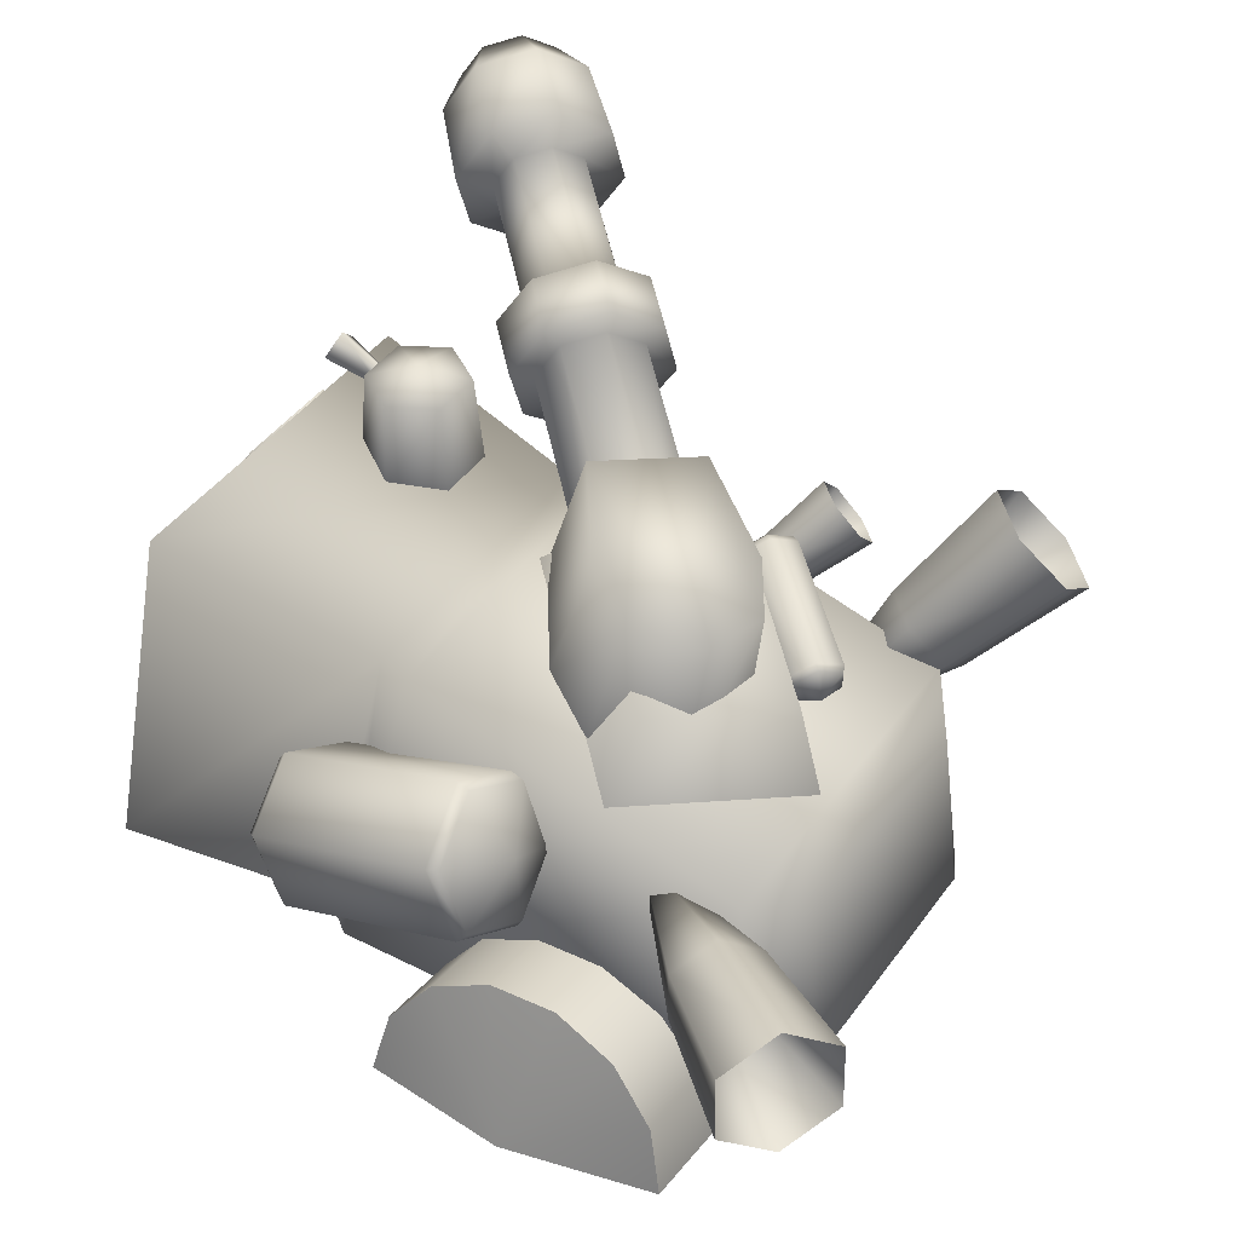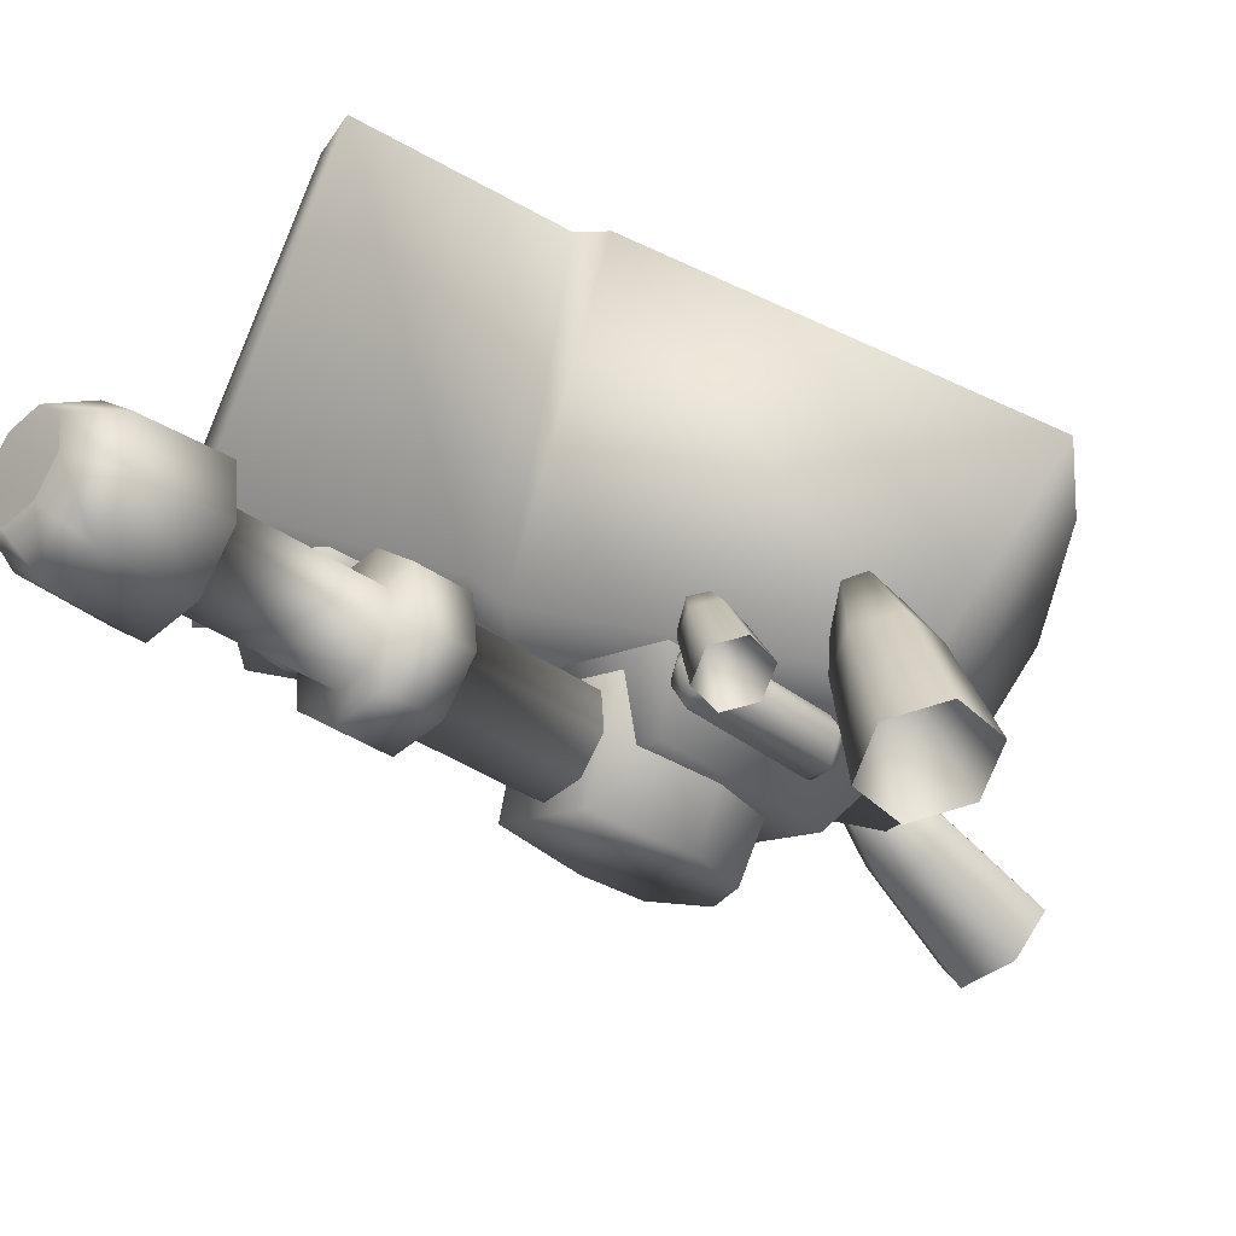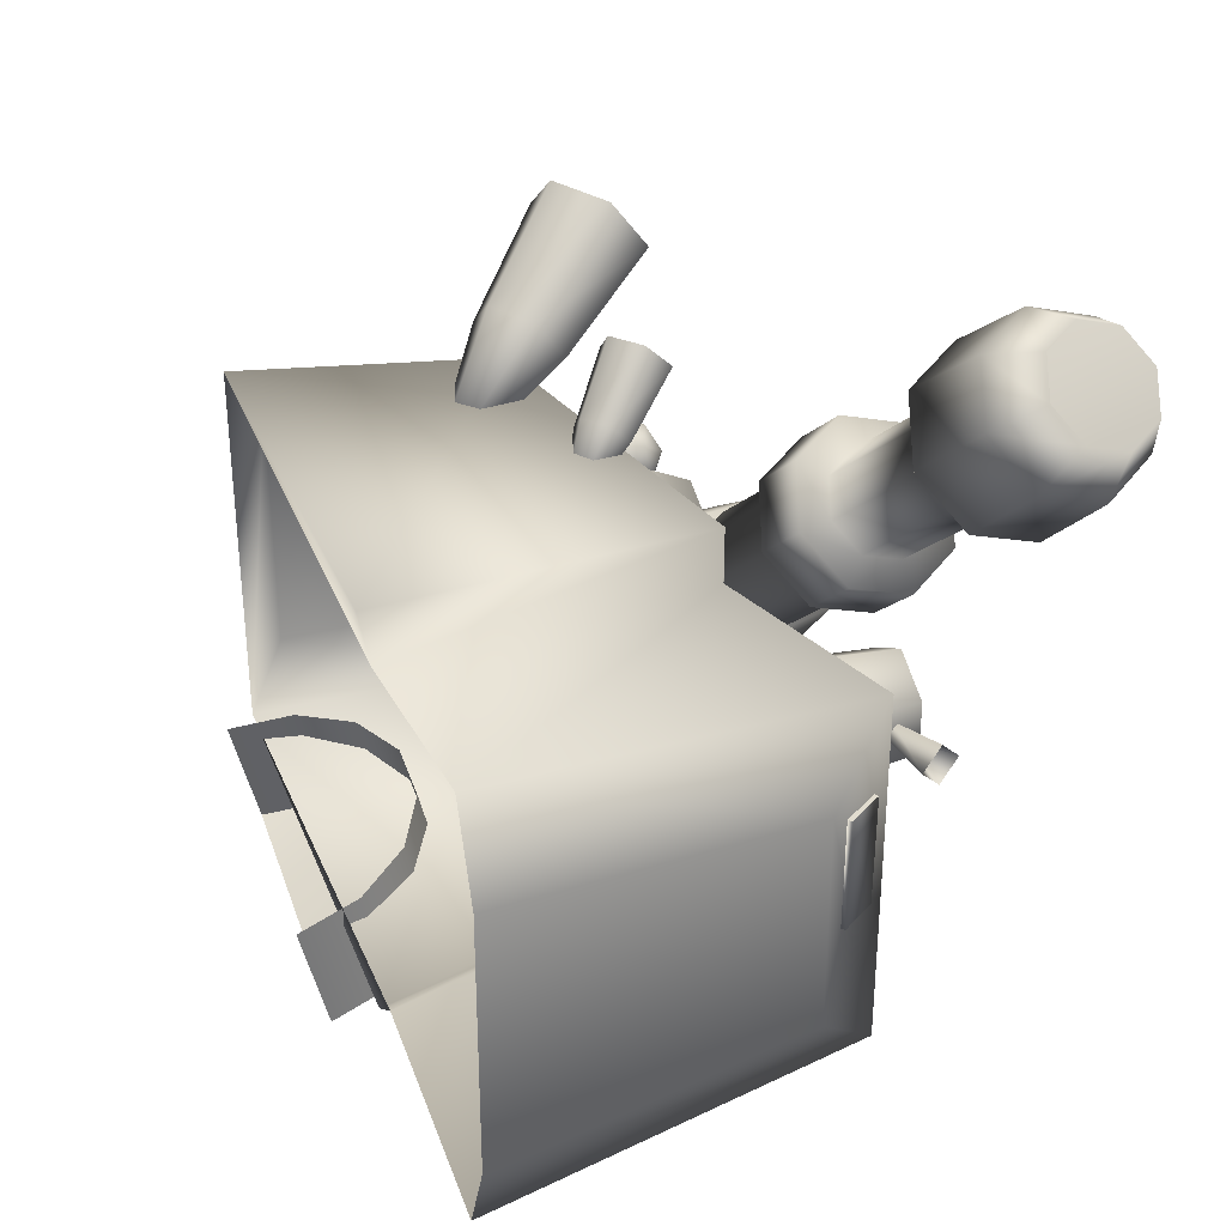
<metadata>
{"format":"obj","ext":"obj","renderer":"f3d","projection":"perspective","resolution":1024,"background":"white","views":[{"elev":43.0,"azim":-147.0,"up":"+Y"},{"elev":65.3,"azim":-153.8,"up":"+Z"},{"elev":34.4,"azim":69.9,"up":"+Z"}]}
</metadata>
<code>
o ironforgesteamtankruined01
v -4.137 -0.09452 -2.198
v 0.8461 -0.09456 -2.388
v 1.277 -0.09456 -2.061
v 1.277 -0.09456 -2.061
v 0.8461 -0.09456 -2.388
v 0.575 3.608 -1.734
v 0.04273 3.832 -2.007
v 0.04273 3.832 -2.007
v 0.575 3.608 1.677
v 0.04273 3.832 1.946
v 0.04273 3.832 1.946
v 1.277 -0.09455 2.066
v 0.8461 -0.09454 2.395
v 3.368 4.006 -0.2362
v 3.633 3.638 1.031
v 3.633 3.627 -0.2329
v 3.368 4.017 1.028
v -2.014 4.072 2.588
v -1.654 3.04 1.844
v -2.026 3.772 2.881
v -2.338 3.492 2.882
v -2.639 3.512 2.59
v -2.315 4.093 2.296
v -2.627 3.813 2.297
v 1.277 -0.09455 2.066
v 0.8461 -0.09454 2.395
v -4.137 -0.0945 2.206
v 3.198 4.184 -2.073
v 3.816 -0.09457 -2.487
v 0.575 3.608 -1.734
v 1.277 -0.09456 -2.061
v 1.277 -0.09455 2.066
v 3.816 -0.09455 2.495
v 0.575 3.608 1.677
v 3.198 4.184 2.006
v 4.224 -0.09457 -1.501
v 3.816 -0.09457 -2.487
v 3.198 4.184 -2.073
v 3.726 3.408 -1.258
v 3.726 3.408 1.205
v 3.198 4.184 2.006
v 3.816 -0.09455 2.495
v 3.816 -0.09455 2.495
v 4.224 -0.09456 1.507
v -0.5777 5.313 0.2702
v -1.431 5.113 1.201
v -0.1021 3.726 0.2079
v -1.109 3.491 1.307
v -2.504 4.824 0.4662
v -1.431 5.113 1.201
v -2.921 4.719 -0.1729
v -2.693 4.768 -0.9085
v -0.5777 5.313 0.2702
v -1.995 4.935 -1.185
v -1.35 5.093 -0.7954
v -2.252 3.193 0.5613
v -2.504 4.824 0.4662
v -2.744 3.069 -0.1929
v -2.921 4.719 -0.1729
v -2.575 3.104 -1.155
v -2.693 4.768 -0.9085
v -1.652 3.324 -1.387
v -1.995 4.935 -1.185
v -0.8904 3.511 -0.9274
v -1.35 5.093 -0.7954
v -0.8904 3.511 -0.9274
v -1.35 5.093 -0.7954
v -0.1021 3.726 0.2079
v -0.5777 5.313 0.2702
v -1.109 3.491 1.307
v -1.431 5.113 1.201
v -2.252 3.193 0.5613
v -2.504 4.824 0.4662
v -2.219 3.186 -1.977
v -2.301 4.06 -1.437
v -0.6991 4.458 0.1211
v 0.04014 3.747 0.221
v -1.482 3.391 1.876
v 0.04014 3.747 0.221
v -1.806 4.2 1.325
v -0.6991 4.458 0.1211
v -3.408 3.802 -0.2336
v -3.741 2.83 -0.3215
v -1.806 4.2 1.325
v -1.482 3.391 1.876
v -1.806 4.2 1.325
v -0.6991 4.458 0.1211
v -3.408 3.802 -0.2336
v -2.301 4.06 -1.437
v -2.219 3.186 -1.977
v -3.741 2.83 -0.3215
v -3.408 3.802 -0.2336
v -2.301 4.06 -1.437
v 0.9424 2.41 -1.936
v 1.101 2.834 -2.72
v -1.221 3.217 -1.936
v -1.062 3.641 -2.72
v 0.9424 2.41 -3.504
v -1.221 3.217 -3.504
v 0.6252 1.561 -3.504
v -1.538 2.369 -3.504
v 0.4665 1.137 -2.72
v -1.696 1.944 -2.72
v 0.6252 1.561 -1.936
v -1.538 2.369 -1.936
v -4.276 2.524 1.341
v -4.276 2.524 -1.38
v -4.467 0.3668 1.507
v -4.137 -0.0945 2.206
v -4.137 -0.09452 -2.198
v -4.467 0.3665 -1.505
v -3.833 2.838 1.963
v -3.833 2.838 -2.01
v 0.04273 3.832 -2.007
v 0.8461 -0.09456 -2.388
v -3.833 2.838 -2.01
v -4.137 -0.0945 2.206
v 0.8461 -0.09454 2.395
v -3.833 2.838 1.963
v 0.04273 3.832 1.946
v -3.833 2.838 -2.01
v -3.833 2.838 1.963
v 0.04273 3.832 -2.007
v 0.04273 3.832 1.946
v 3.198 4.184 2.006
v 3.198 4.184 -2.073
v 0.575 3.608 1.677
v 0.575 3.608 -1.734
v -3.556 2.489 -2.391
v -5.186 3.541 -3.583
v -4.84 3.213 -4.126
v -4.909 2.5 -4.222
v -5.325 2.115 -3.774
v -5.602 3.155 -3.135
v -5.672 2.442 -3.231
v 3.023 4.802 0.694
v 2.951 5.022 0.9259
v 2.545 4.631 0.9259
v 3.094 4.581 0.9259
v 3.023 4.802 1.158
v -3.793 4.48 3.003
v -3.173 2.508 2.049
v -3.813 4.058 3.589
v -4.351 3.583 3.674
v -4.869 3.531 3.173
v -4.311 4.428 2.501
v -4.849 3.953 2.586
v 1.469 4.829 0.6337
v 1.469 4.829 1.219
v 1.97 5.008 0.9263
v 1.957 4.852 0.3293
v 2.443 4.865 0.6228
v 1.957 4.852 1.523
v 2.443 4.865 1.23
v 3.368 4.017 1.028
v 3.308 3.971 1.028
v 3.633 3.638 1.031
v 3.573 3.592 1.031
v 3.633 3.638 1.031
v 3.633 3.627 -0.2329
v 3.573 3.581 -0.2325
v 3.368 4.006 -0.2362
v 3.308 3.96 -0.2358
v 3.368 4.017 1.028
v 2.951 5.022 0.9259
v 2.358 4.709 0.9259
v 3.023 4.802 1.158
v 2.394 4.598 1.043
v 2.394 4.598 0.8089
v 3.023 4.802 0.694
v 2.43 4.486 0.9259
v 3.094 4.581 0.9259
v -1.602 3.423 1.641
v -1.637 3.39 1.569
v -1.695 3.73 1.472
v -1.765 3.294 1.884
v -1.818 3.247 1.839
v -1.98 3.472 2.04
v -1.685 3.637 1.917
v -1.654 3.73 1.553
v -2.033 3.779 1.952
v -2.116 3.785 1.915
v -2.057 3.444 2.012
v -1.87 3.908 1.708
v -1.935 3.928 1.644
v -1.818 3.247 1.839
v -2.057 3.444 2.012
v -3.01 2.976 0.7418
v -3.249 3.174 0.9145
v -2.116 3.785 1.915
v -3.307 3.514 0.8171
v -1.935 3.928 1.644
v -3.126 3.657 0.547
v -1.695 3.73 1.472
v -2.887 3.459 0.3744
v -4.3 2.839 -2.325
v -5.602 3.155 -3.135
v -5.672 2.442 -3.231
v -3.975 3.141 -2.675
v -5.186 3.541 -3.583
v -4.354 2.282 -2.4
v -2.356 2.25 -1.483
v -3.704 2.885 -3.099
v -3.758 2.328 -3.174
v -4.909 2.5 -4.222
v -4.84 3.213 -4.126
v -4.083 2.026 -2.824
v -5.325 2.115 -3.774
v -3.126 3.657 0.547
v -3.179 3.61 0.5027
v -3.307 3.514 0.8171
v -3.342 3.481 0.746
v -3.249 3.174 0.9145
v -3.29 3.174 0.8338
v -3.261 3.279 0.4662
v -2.964 3.432 0.3472
v -2.829 3.119 0.4718
v -2.911 3.125 0.4349
v -2.887 3.459 0.3744
v -3.074 2.996 0.6782
v -3.01 2.976 0.7418
v -2.026 3.772 2.881
v -1.606 3.234 2.28
v -2.014 4.072 2.588
v -1.597 3.468 2.051
v -2.315 4.093 2.296
v -1.832 3.484 1.823
v -1.18 2.51 1.319
v -1.85 3.015 2.28
v -2.639 3.512 2.59
v -2.085 3.031 2.052
v -2.338 3.492 2.882
v -2.076 3.266 1.824
v -2.627 3.813 2.297
v -1.538 2.369 -3.504
v -1.629 2.45 -3.427
v -1.221 3.217 -3.504
v -1.772 2.067 -2.72
v -1.696 1.944 -2.72
v -1.629 2.45 -2.013
v -1.722 2.937 -2.72
v -1.343 3.214 -3.427
v -1.221 3.217 -1.936
v -1.343 3.214 -2.013
v -1.538 2.369 -1.936
v -1.2 3.596 -2.72
v -1.062 3.641 -2.72
v 1.034 2.328 -3.427
v 0.9424 2.41 -3.504
v 1.101 2.834 -2.72
v 1.177 2.71 -2.72
v 1.138 1.871 -2.72
v 1.034 2.328 -2.013
v 0.7482 1.563 -2.013
v 0.6053 1.181 -2.72
v 0.7482 1.563 -3.427
v 0.9424 2.41 -1.936
v 0.6252 1.561 -1.936
v 0.4665 1.137 -2.72
v 0.6252 1.561 -3.504
v 2.502 3.961 1.28
v 2.443 4.865 1.23
v 1.946 3.857 1.621
v 1.957 4.852 1.523
v 1.391 3.74 1.266
v 1.469 4.829 1.219
v 1.391 3.74 0.587
v 1.469 4.829 0.6337
v 1.946 3.857 0.2312
v 1.957 4.852 0.3293
v 2.502 3.961 0.5721
v 2.443 4.865 0.6228
v -3.075 3.296 2.272
v -3.091 2.966 2.73
v -2.356 1.451 1.316
v -3.511 2.595 2.796
v -3.916 2.554 2.405
v -4.351 3.583 3.674
v -4.869 3.531 3.173
v -3.9 2.884 1.947
v -3.48 3.255 1.88
v -4.849 3.953 2.586
v -4.311 4.428 2.501
v -3.793 4.48 3.003
v -3.813 4.058 3.589
v 1.193 5.437 2.247
v 1.267 5.705 2.032
v 0.8795 5.536 2.535
v 3.996 5.409 4.786
v 1.528 5.134 3.045
v 3.756 5.171 5.102
v 3.425 5.276 5.407
v 3.196 5.66 5.523
v 3.203 6.101 5.381
v 3.443 6.338 5.065
v 4.004 5.849 4.644
v 3.775 6.234 4.759
v -1.626 1.377 -3.1
v -0.9586 1.025 -3.211
v -2.11 -0.1557 -3.774
v -0.5171 0.425 -3.371
v -0.3884 -0.3048 -3.549
v -3.805 -0.1548 -3.371
v -3.596 0.5601 -3.211
v -3.089 1.119 -3.1
v -2.386 1.41 -3.06
v 1.41 5.073 2.137
v 2.778 5.483 3.483
v 1.403 4.656 2.272
v 2.771 5.066 3.617
v 1.176 4.431 2.571
v 2.544 4.842 3.916
v 0.8622 4.53 2.86
v 2.23 4.94 4.205
v 0.6454 4.894 2.969
v 2.013 5.304 4.315
v 0.6526 5.311 2.835
v 2.02 5.721 4.18
v 0.8795 5.536 2.535
v 2.247 5.946 3.881
v 1.193 5.437 2.247
v 2.561 5.847 3.592
v -2.007 4.541 -0.9761
v 0.6541 5.339 1.642
v -1.756 4.119 -1.103
v 0.9052 4.917 1.515
v -1.764 3.637 -0.9472
v 0.8969 4.435 1.671
v -2.027 3.376 -0.6005
v 0.634 4.174 2.017
v -2.39 3.49 -0.2659
v 0.2706 4.288 2.352
v -2.642 3.912 -0.1393
v 0.01947 4.71 2.479
v -2.633 4.395 -0.2949
v 0.02779 5.193 2.323
v -2.37 4.655 -0.6415
v 0.2907 5.453 1.976
v -0.3884 -0.3048 -3.549
v -0.5171 0.425 -3.371
v -0.333 -0.6187 -2.222
v -0.4617 0.1111 -2.044
v -0.9586 1.025 -3.211
v -0.9033 0.7112 -1.883
v -1.626 1.377 -3.1
v -1.57 1.063 -1.773
v -2.386 1.41 -3.06
v -2.331 1.096 -1.733
v -3.089 1.119 -3.1
v -3.034 0.8047 -1.773
v -3.596 0.5601 -3.211
v -3.54 0.2462 -1.883
v -3.805 -0.1548 -3.371
v -3.75 -0.4687 -2.044
v 1.616 5.119 1.856
v 1.105 4.966 1.354
v 1.267 5.705 2.032
v 1.094 4.295 1.571
v 0.8969 4.435 1.671
v 0.634 4.174 2.017
v 1.604 4.448 2.073
v 0.7285 3.933 2.052
v 0.2706 4.288 2.352
v 1.239 4.086 2.554
v 0.2234 4.092 2.518
v 0.01947 4.71 2.479
v 0.7336 4.245 3.02
v -0.1257 4.678 2.694
v 0.02779 5.193 2.323
v 0.3846 4.831 3.196
v -0.1141 5.349 2.477
v 0.2907 5.453 1.976
v 0.3962 5.502 2.979
v 0.2513 5.711 1.996
v 0.6541 5.339 1.642
v 0.7615 5.864 2.498
v 0.7564 5.552 1.53
v 0.9052 4.917 1.515
v 3.196 5.66 5.523
v 2.602 5.496 5.373
v 3.425 5.276 5.407
v 2.613 6.165 5.158
v 1.824 5.97 4.442
v 2.21 6.352 3.934
v 2.247 5.946 3.881
v 2.561 5.847 3.592
v 3.203 6.101 5.381
v 2.978 6.526 4.677
v 2.743 6.185 3.442
v 2.778 5.483 3.483
v 3.443 6.338 5.065
v 3.481 6.368 4.213
v 3.112 5.565 3.257
v 2.771 5.066 3.617
v 3.775 6.234 4.759
v 3.83 5.783 4.038
v 3.099 4.857 3.485
v 2.544 4.842 3.916
v 4.004 5.849 4.644
v 3.818 5.114 4.253
v 2.714 4.475 3.994
v 2.23 4.94 4.205
v 3.996 5.409 4.786
v 3.454 4.753 4.734
v 2.18 4.642 4.485
v 2.013 5.304 4.315
v 3.756 5.171 5.102
v 2.95 4.911 5.198
v 1.812 5.262 4.671
v 2.02 5.721 4.18
v 1.267 5.705 2.032
v 1.616 5.119 1.856
v 1.41 5.073 2.137
v 1.604 4.448 2.073
v 1.403 4.656 2.272
v 1.239 4.086 2.554
v 1.176 4.431 2.571
v 0.7336 4.245 3.02
v 0.8622 4.53 2.86
v 0.7336 4.245 3.02
v 0.7336 4.245 3.02
v 0.3846 4.831 3.196
v 0.6454 4.894 2.969
v 0.3846 4.831 3.196
v 0.3846 4.831 3.196
v 0.3962 5.502 2.979
v 0.6526 5.311 2.835
v 0.3962 5.502 2.979
v 0.3962 5.502 2.979
v 0.7615 5.864 2.498
v 1.267 5.705 2.032
g Geoset0
f 1 2 3
f 4 5 6
f 7 6 5
f 6 8 9
f 10 9 8
f 9 11 12
f 13 12 11
f 14 15 16
f 15 14 17
f 18 19 20
f 20 19 21
f 21 19 22
f 23 19 18
f 24 19 23
f 22 19 24
f 25 26 27
f 28 29 30
f 31 30 29
f 32 33 34
f 35 34 33
f 36 37 38
f 39 38 40
f 41 40 38
f 40 41 42
f 43 44 40
f 44 36 40
f 39 40 36
f 38 39 36
f 45 46 47
f 48 47 46
f 49 50 51
f 51 50 52
f 53 52 50
f 53 54 52
f 54 53 55
f 56 57 58
f 57 59 58
f 58 59 60
f 59 61 60
f 60 61 62
f 61 63 62
f 62 63 64
f 63 65 64
f 66 67 68
f 67 69 68
f 70 71 72
f 71 73 72
f 74 75 76
f 76 77 74
f 78 79 80
f 81 80 79
f 82 83 84
f 85 84 83
f 86 87 88
f 89 88 87
f 90 91 92
f 92 93 90
f 94 95 96
f 95 97 96
f 95 98 97
f 98 99 97
f 98 100 99
f 100 101 99
f 100 102 101
f 102 103 101
f 102 104 103
f 104 105 103
f 106 107 108
f 108 109 106
f 109 108 110
f 111 108 107
f 112 106 109
f 106 112 107
f 113 107 112
f 107 113 111
f 110 111 113
f 111 110 108
f 114 115 116
f 110 116 115
f 117 118 119
f 120 119 118
f 121 122 123
f 124 123 122
f 125 126 127
f 128 127 126
f 129 130 131
f 129 131 132
f 129 132 133
f 129 134 130
f 129 135 134
f 129 133 135
f 136 137 138
f 139 136 138
f 140 139 138
f 137 140 138
f 141 142 143
f 143 142 144
f 144 142 145
f 146 142 141
f 147 142 146
f 145 142 147
f 148 149 150
f 151 148 150
f 152 151 150
f 149 153 150
f 153 154 150
f 154 152 150
f 155 156 157
f 158 157 156
f 159 158 160
f 161 160 158
f 160 161 162
f 163 162 161
f 162 163 164
f 156 164 163
f 165 166 167
f 166 168 167
f 169 166 165
f 170 169 165
f 171 169 170
f 172 171 170
f 168 171 172
f 167 168 172
f 173 174 175
f 174 173 176
f 176 177 174
f 177 176 178
f 178 176 179
f 176 173 179
f 173 180 179
f 175 180 173
f 181 182 183
f 182 181 184
f 184 185 182
f 180 175 185
f 185 184 180
f 180 184 179
f 184 181 179
f 181 178 179
f 183 178 181
f 178 183 177
f 186 187 188
f 187 189 188
f 187 190 189
f 190 191 189
f 190 192 191
f 192 193 191
f 192 194 193
f 194 195 193
f 196 197 198
f 197 196 199
f 199 200 197
f 198 201 196
f 196 201 202
f 199 196 202
f 203 199 202
f 200 199 203
f 204 205 206
f 205 204 207
f 207 208 205
f 201 198 208
f 208 207 201
f 201 207 202
f 207 204 202
f 204 203 202
f 206 203 204
f 203 206 200
f 209 210 211
f 211 212 213
f 212 211 210
f 214 213 212
f 214 212 215
f 212 210 215
f 210 216 215
f 210 209 216
f 217 218 219
f 218 217 220
f 221 220 217
f 219 216 209
f 216 219 218
f 216 218 215
f 218 220 215
f 220 214 215
f 220 221 214
f 213 214 221
f 222 223 224
f 224 225 226
f 225 224 223
f 227 226 225
f 227 225 228
f 225 223 228
f 223 229 228
f 223 222 229
f 230 231 232
f 231 230 233
f 234 233 230
f 232 229 222
f 229 232 231
f 229 231 228
f 231 233 228
f 233 227 228
f 233 234 227
f 226 227 234
f 235 236 237
f 236 235 238
f 239 238 235
f 238 239 240
f 238 240 241
f 236 238 241
f 242 236 241
f 242 237 236
f 243 244 245
f 244 243 246
f 247 246 243
f 245 240 239
f 240 245 244
f 240 244 241
f 244 246 241
f 246 242 241
f 246 247 242
f 237 242 247
f 248 249 250
f 250 251 248
f 248 251 252
f 251 253 252
f 253 254 252
f 254 255 252
f 255 256 252
f 256 248 252
f 251 250 257
f 257 253 251
f 253 257 258
f 258 254 253
f 254 258 259
f 259 255 254
f 255 259 260
f 260 256 255
f 256 260 249
f 249 248 256
f 261 262 263
f 262 264 263
f 263 264 265
f 264 266 265
f 265 266 267
f 266 268 267
f 267 268 269
f 268 270 269
f 269 270 271
f 270 272 271
f 271 272 261
f 272 262 261
f 273 274 275
f 274 276 275
f 276 277 275
f 276 278 277
f 279 277 278
f 277 280 275
f 280 281 275
f 281 273 275
f 277 279 280
f 282 280 279
f 280 282 281
f 283 281 282
f 281 283 273
f 284 273 283
f 273 284 274
f 285 274 284
f 274 285 276
f 278 276 285
g Geoset1
f 286 287 288
f 289 290 291
f 291 290 292
f 292 290 293
f 294 290 295
f 293 290 294
f 296 290 289
f 297 290 296
f 295 290 297
f 298 299 300
f 299 301 300
f 301 302 300
f 303 304 300
f 304 305 300
f 305 306 300
f 306 298 300
f 307 308 309
f 310 309 308
f 309 310 311
f 312 311 310
f 311 312 313
f 314 313 312
f 313 314 315
f 316 315 314
f 315 316 317
f 318 317 316
f 317 318 319
f 320 319 318
f 319 320 321
f 322 321 320
f 321 322 307
f 308 307 322
f 323 324 325
f 326 325 324
f 325 326 327
f 328 327 326
f 327 328 329
f 330 329 328
f 329 330 331
f 332 331 330
f 331 332 333
f 334 333 332
f 333 334 335
f 336 335 334
f 335 336 337
f 338 337 336
f 337 338 323
f 324 323 338
f 339 340 341
f 340 342 341
f 340 343 342
f 343 344 342
f 343 345 344
f 345 346 344
f 345 347 346
f 347 348 346
f 347 349 348
f 349 350 348
f 349 351 350
f 351 352 350
f 351 353 352
f 353 354 352
f 355 356 357
f 356 355 358
f 358 359 356
f 359 358 360
f 361 358 355
f 358 361 362
f 362 360 358
f 360 362 363
f 364 362 361
f 362 364 365
f 365 363 362
f 363 365 366
f 367 365 364
f 365 367 368
f 368 366 365
f 366 368 369
f 370 368 367
f 368 370 371
f 371 369 368
f 369 371 372
f 373 371 370
f 371 373 374
f 374 372 371
f 372 374 375
f 376 374 373
f 374 376 377
f 377 375 374
f 375 377 378
f 378 356 359
f 356 378 377
f 377 357 356
f 357 377 376
f 379 380 381
f 380 379 382
f 382 383 380
f 383 382 384
f 384 385 383
f 385 384 386
f 387 382 379
f 382 387 388
f 388 384 382
f 384 388 389
f 389 386 384
f 386 389 390
f 391 388 387
f 388 391 392
f 392 389 388
f 389 392 393
f 393 390 389
f 390 393 394
f 395 392 391
f 392 395 396
f 396 393 392
f 393 396 397
f 397 394 393
f 394 397 398
f 399 396 395
f 396 399 400
f 400 397 396
f 397 400 401
f 401 398 397
f 398 401 402
f 403 400 399
f 400 403 404
f 404 401 400
f 401 404 405
f 405 402 401
f 402 405 406
f 407 404 403
f 404 407 408
f 408 405 404
f 405 408 409
f 409 406 405
f 406 409 410
f 410 383 385
f 383 410 409
f 409 380 383
f 380 409 408
f 408 381 380
f 381 408 407
f 411 286 412
f 413 412 286
f 412 413 414
f 415 414 413
f 414 415 416
f 417 416 415
f 416 417 418
f 419 420 417
f 421 419 422
f 423 424 419
f 425 423 426
f 427 428 423
f 429 427 430
f 288 430 427
f 430 288 431

</code>
